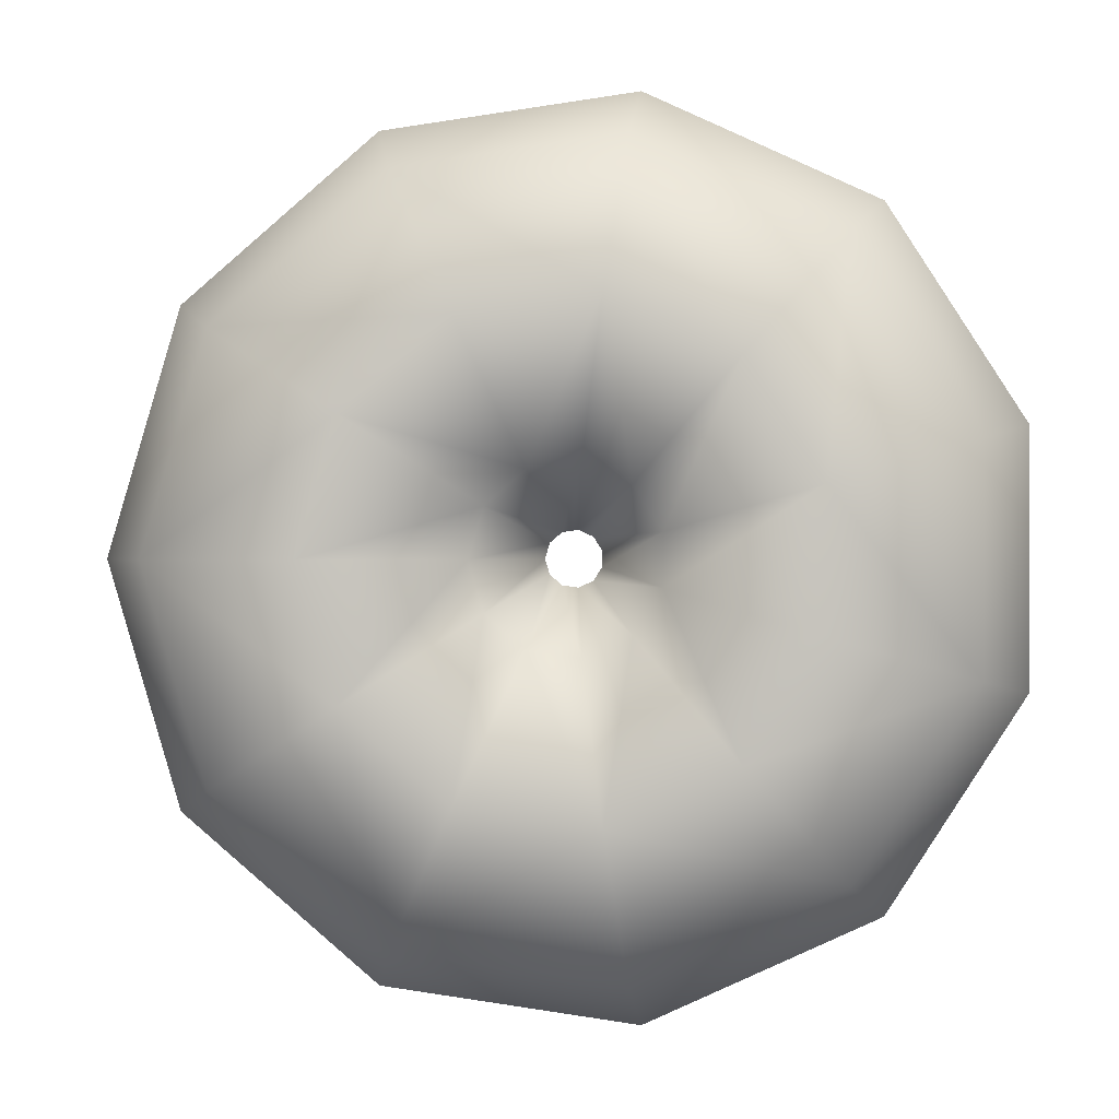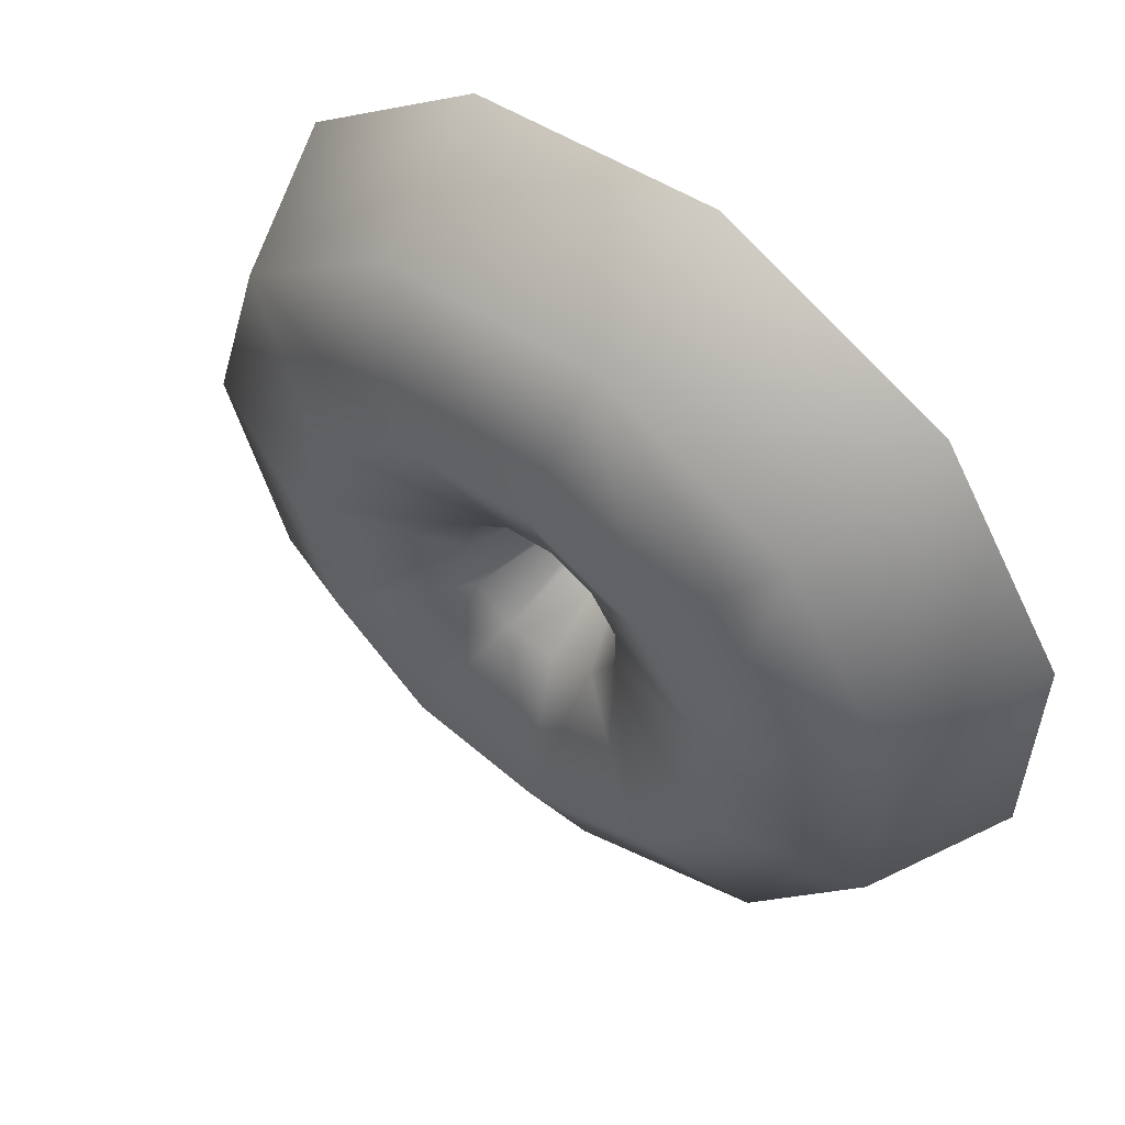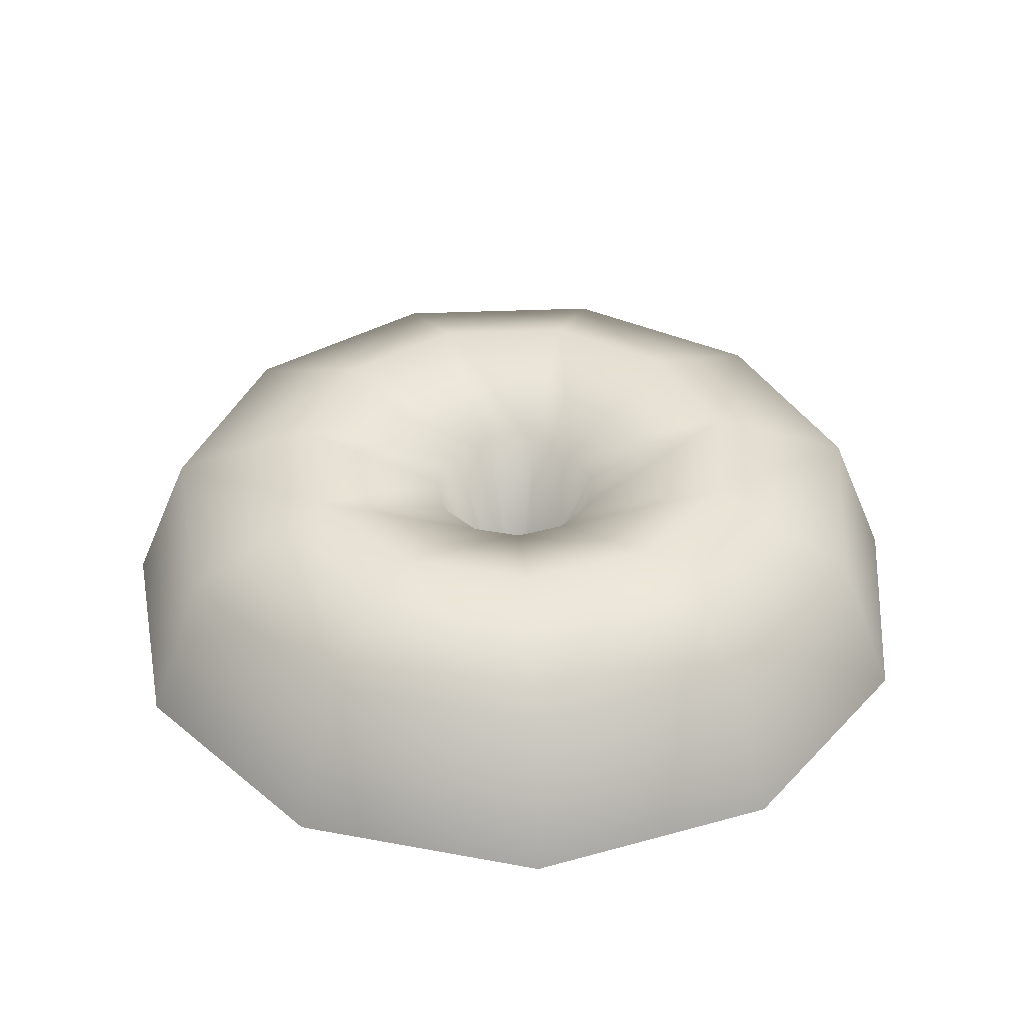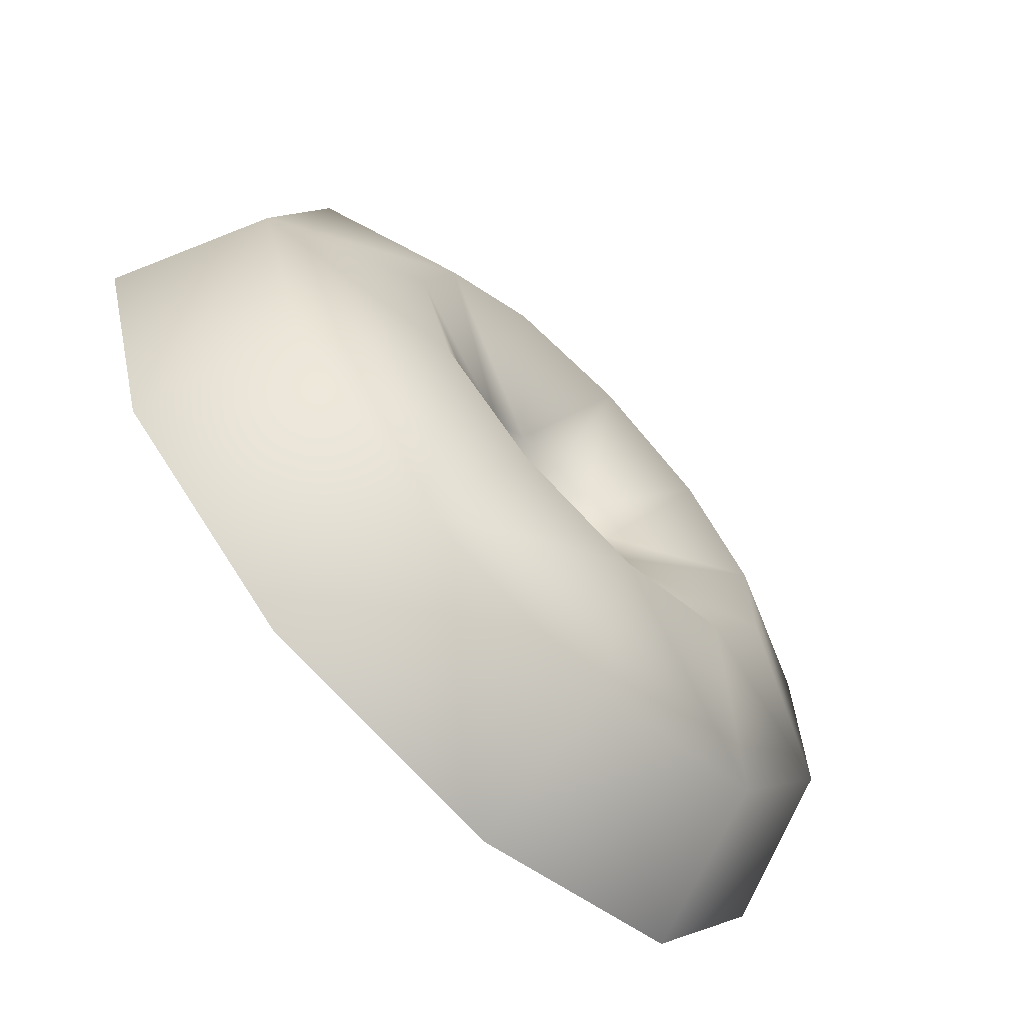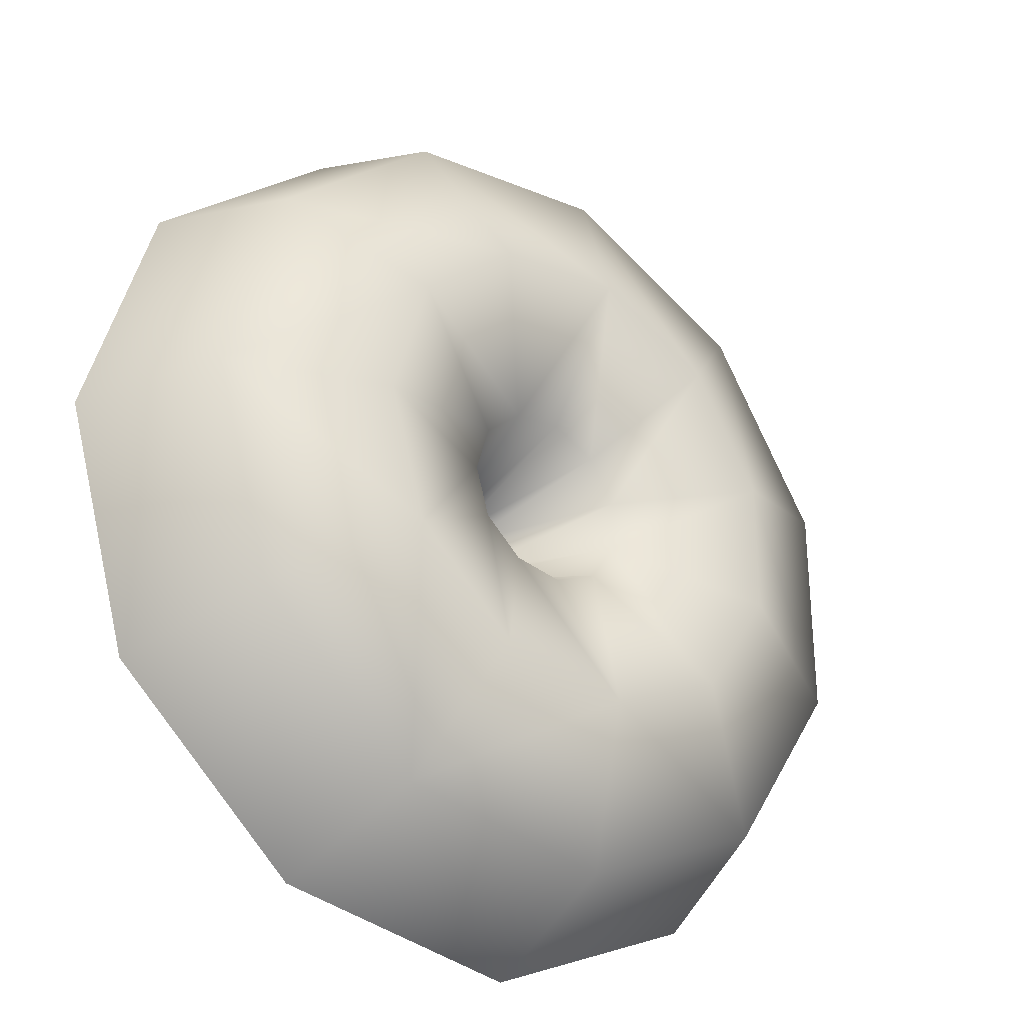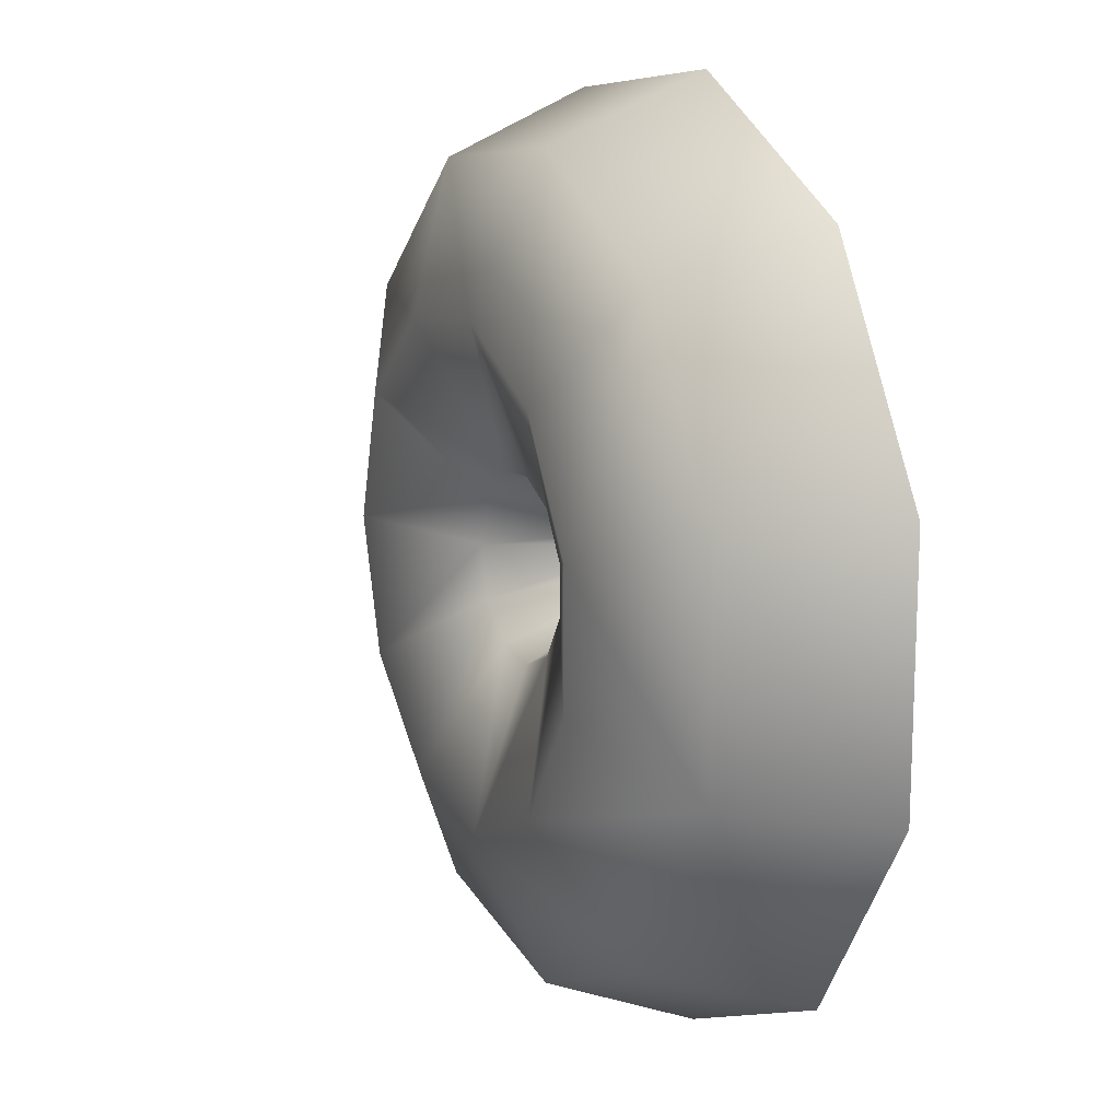
<metadata>
{"format":"obj","ext":"obj","renderer":"f3d","projection":"perspective","resolution":1024,"background":"white","views":[{"elev":0.4,"azim":-177.3,"up":"+Z"},{"elev":56.8,"azim":-141.2,"up":"+Z"},{"elev":38.1,"azim":-109.4,"up":"+Y"},{"elev":-68.6,"azim":134.3,"up":"+Z"},{"elev":-30.6,"azim":140.3,"up":"+Z"},{"elev":15.1,"azim":-114.5,"up":"+Z"}]}
</metadata>
<code>
o Torus
v 1.13 0 0
v 0.9748 0.3748 0
v 0.6 0.53 0
v 0.2252 0.3748 0
v 0.07 0 0
v 0.9506 0 -0.6109
v 0.82 0.3748 -0.527
v 0.5048 0.53 -0.3244
v 0.1895 0.3748 -0.1218
v 0.05889 0 -0.03784
v 0.4694 0 -1.028
v 0.4049 0.3748 -0.8867
v 0.2492 0.53 -0.5458
v 0.09356 0.3748 -0.2049
v 0.02908 0 -0.06367
v -0.1608 0 -1.118
v -0.1387 0.3748 -0.9648
v -0.08539 0.53 -0.5939
v -0.03205 0.3748 -0.2229
v -0.009962 0 -0.06929
v -0.74 0 -0.854
v -0.6383 0.3748 -0.7367
v -0.3929 0.53 -0.4535
v -0.1475 0.3748 -0.1702
v -0.04584 0 -0.0529
v -1.084 0 -0.3184
v -0.9353 0.3748 -0.2746
v -0.5757 0.53 -0.169
v -0.2161 0.3748 -0.06346
v -0.06717 0 -0.01972
v -1.084 0 0.3184
v -0.9353 0.3748 0.2746
v -0.5757 0.53 0.169
v -0.2161 0.3748 0.06346
v -0.06717 0 0.01972
v -0.74 0 0.854
v -0.6383 0.3748 0.7367
v -0.3929 0.53 0.4535
v -0.1475 0.3748 0.1702
v -0.04584 0 0.0529
v -0.1608 0 1.118
v -0.1387 0.3748 0.9648
v -0.08539 0.53 0.5939
v -0.03205 0.3748 0.2229
v -0.009962 0 0.06929
v 0.4694 0 1.028
v 0.4049 0.3748 0.8867
v 0.2492 0.53 0.5458
v 0.09356 0.3748 0.2049
v 0.02908 0 0.06367
v 0.9506 0 0.6109
v 0.82 0.3748 0.527
v 0.5048 0.53 0.3244
v 0.1895 0.3748 0.1218
v 0.05889 0 0.03784
f 6 2 1
f 2 8 3
f 8 4 3
f 9 5 4
f 11 7 6
f 12 8 7
f 13 9 8
f 14 10 9
f 16 12 11
f 12 18 13
f 18 14 13
f 19 15 14
f 21 17 16
f 22 18 17
f 18 24 19
f 24 20 19
f 26 22 21
f 27 23 22
f 23 29 24
f 29 25 24
f 26 32 27
f 27 33 28
f 33 29 28
f 34 30 29
f 36 32 31
f 37 33 32
f 38 34 33
f 34 40 35
f 41 37 36
f 42 38 37
f 43 39 38
f 39 45 40
f 46 42 41
f 47 43 42
f 43 49 44
f 44 50 45
f 46 52 47
f 52 48 47
f 53 49 48
f 54 50 49
f 51 2 52
f 2 53 52
f 3 54 53
f 4 55 54
f 6 7 2
f 2 7 8
f 8 9 4
f 9 10 5
f 11 12 7
f 12 13 8
f 13 14 9
f 14 15 10
f 16 17 12
f 12 17 18
f 18 19 14
f 19 20 15
f 21 22 17
f 22 23 18
f 18 23 24
f 24 25 20
f 26 27 22
f 27 28 23
f 23 28 29
f 29 30 25
f 26 31 32
f 27 32 33
f 33 34 29
f 34 35 30
f 36 37 32
f 37 38 33
f 38 39 34
f 34 39 40
f 41 42 37
f 42 43 38
f 43 44 39
f 39 44 45
f 46 47 42
f 47 48 43
f 43 48 49
f 44 49 50
f 46 51 52
f 52 53 48
f 53 54 49
f 54 55 50
f 51 1 2
f 2 3 53
f 3 4 54
f 4 5 55

</code>
